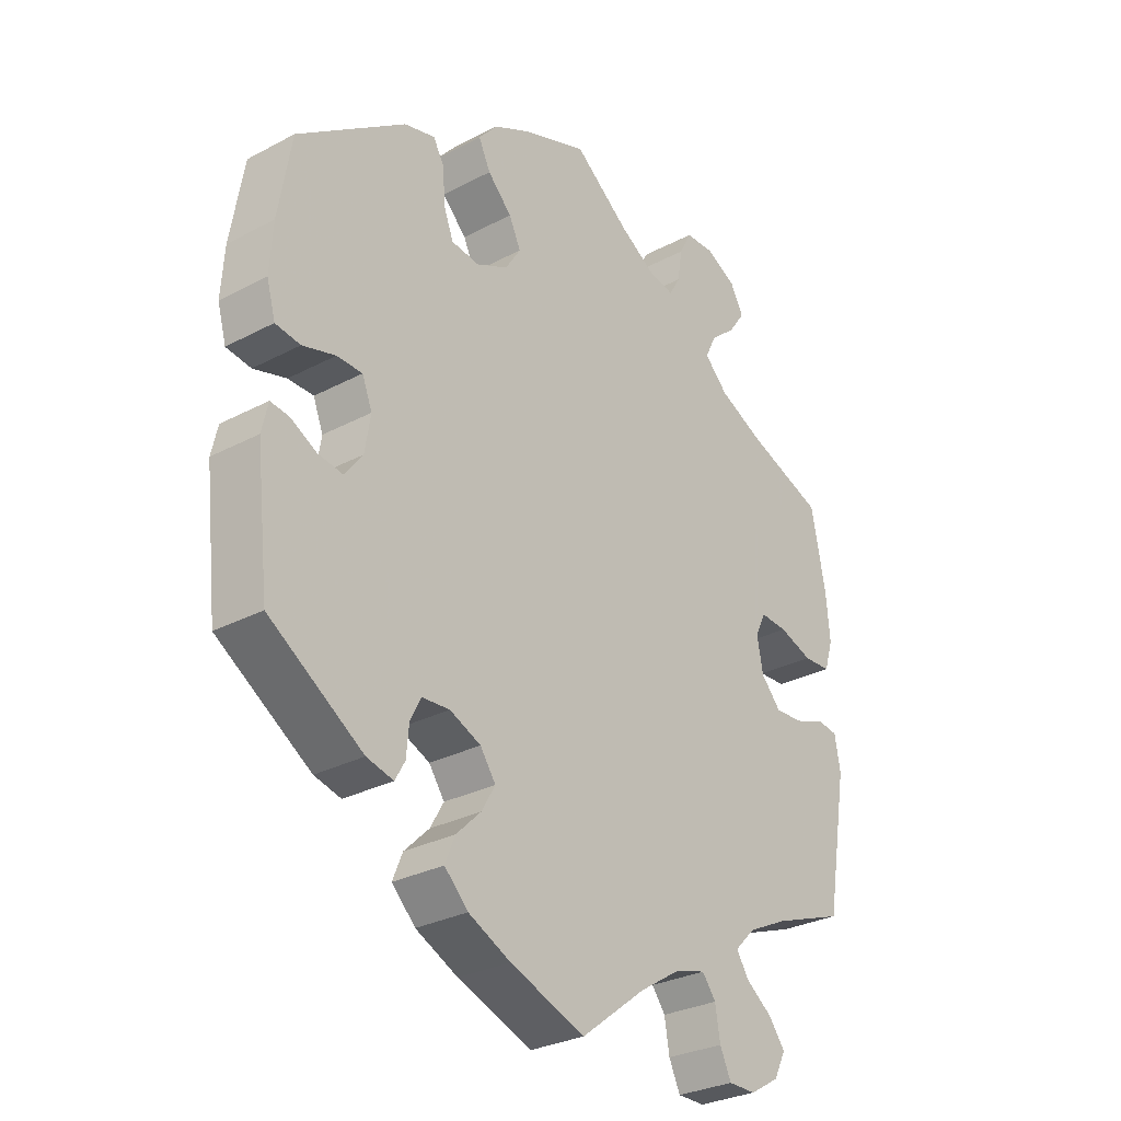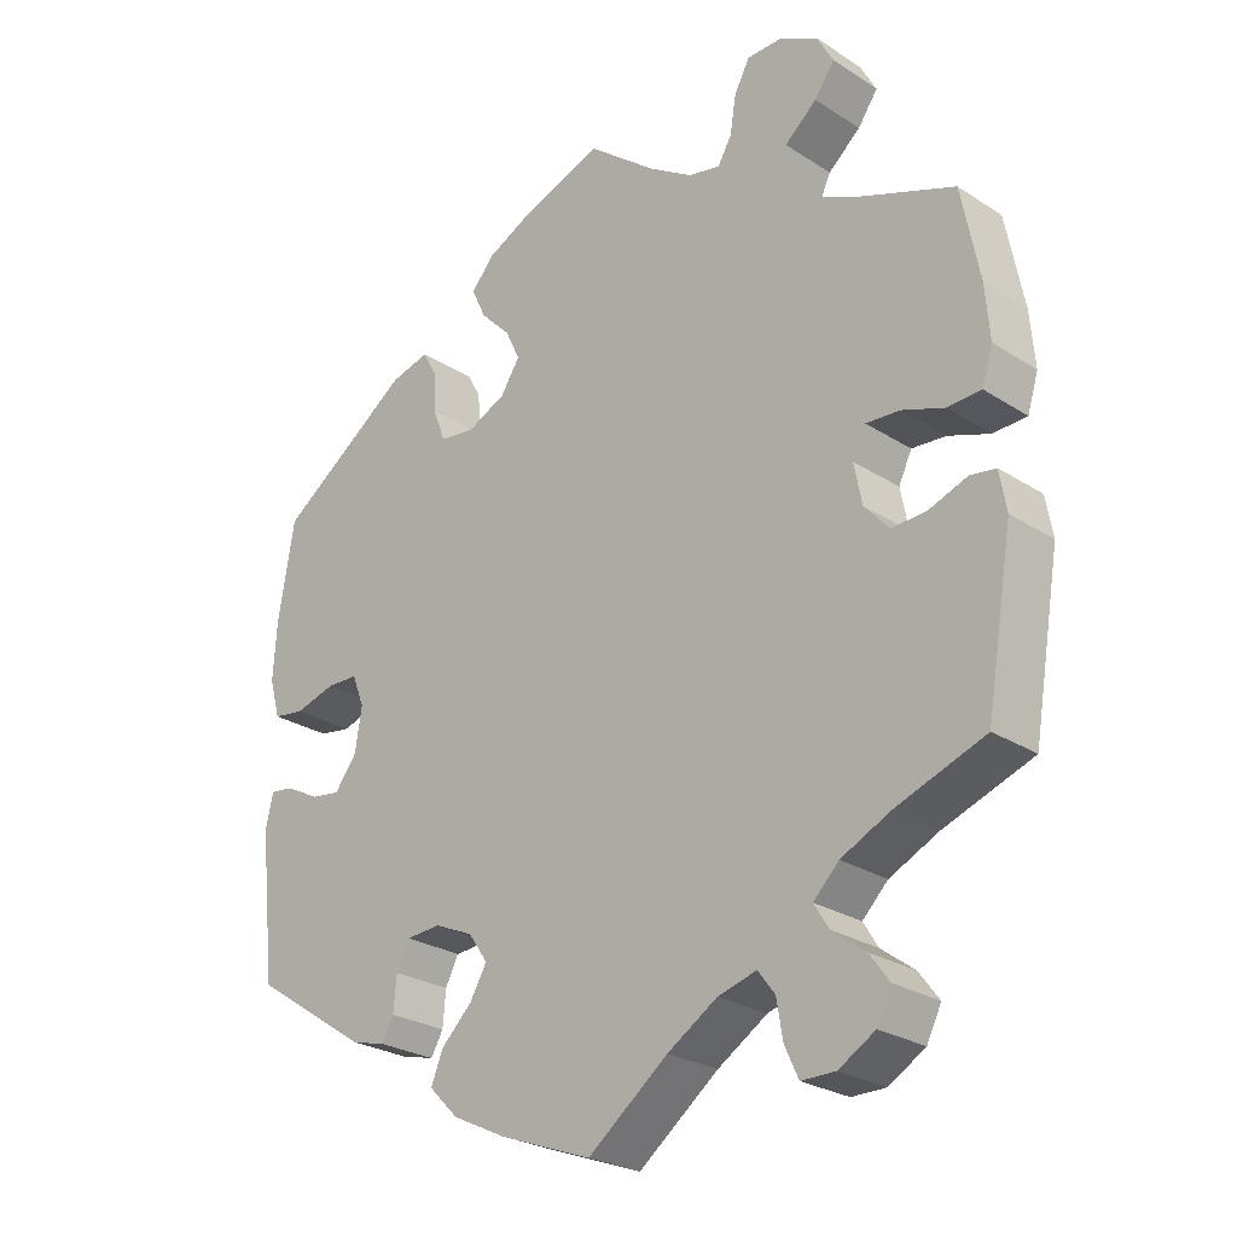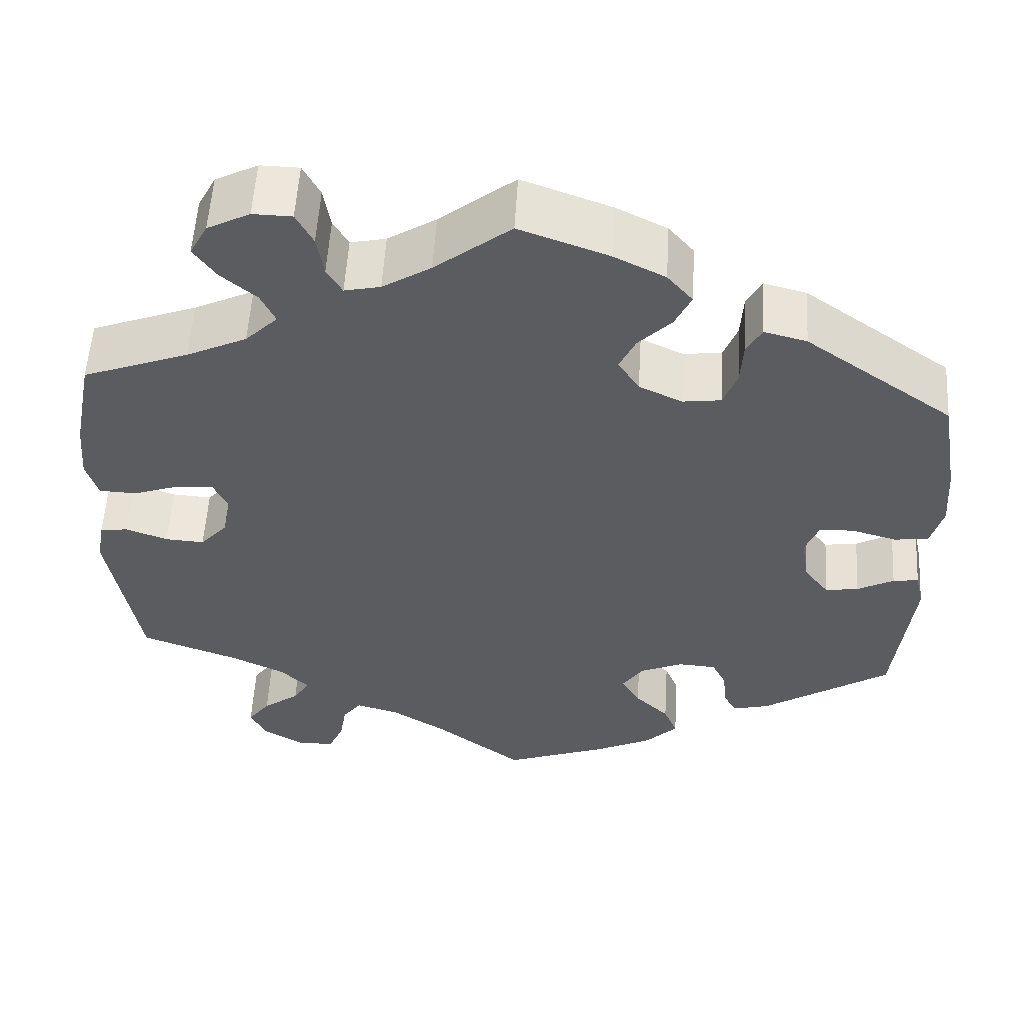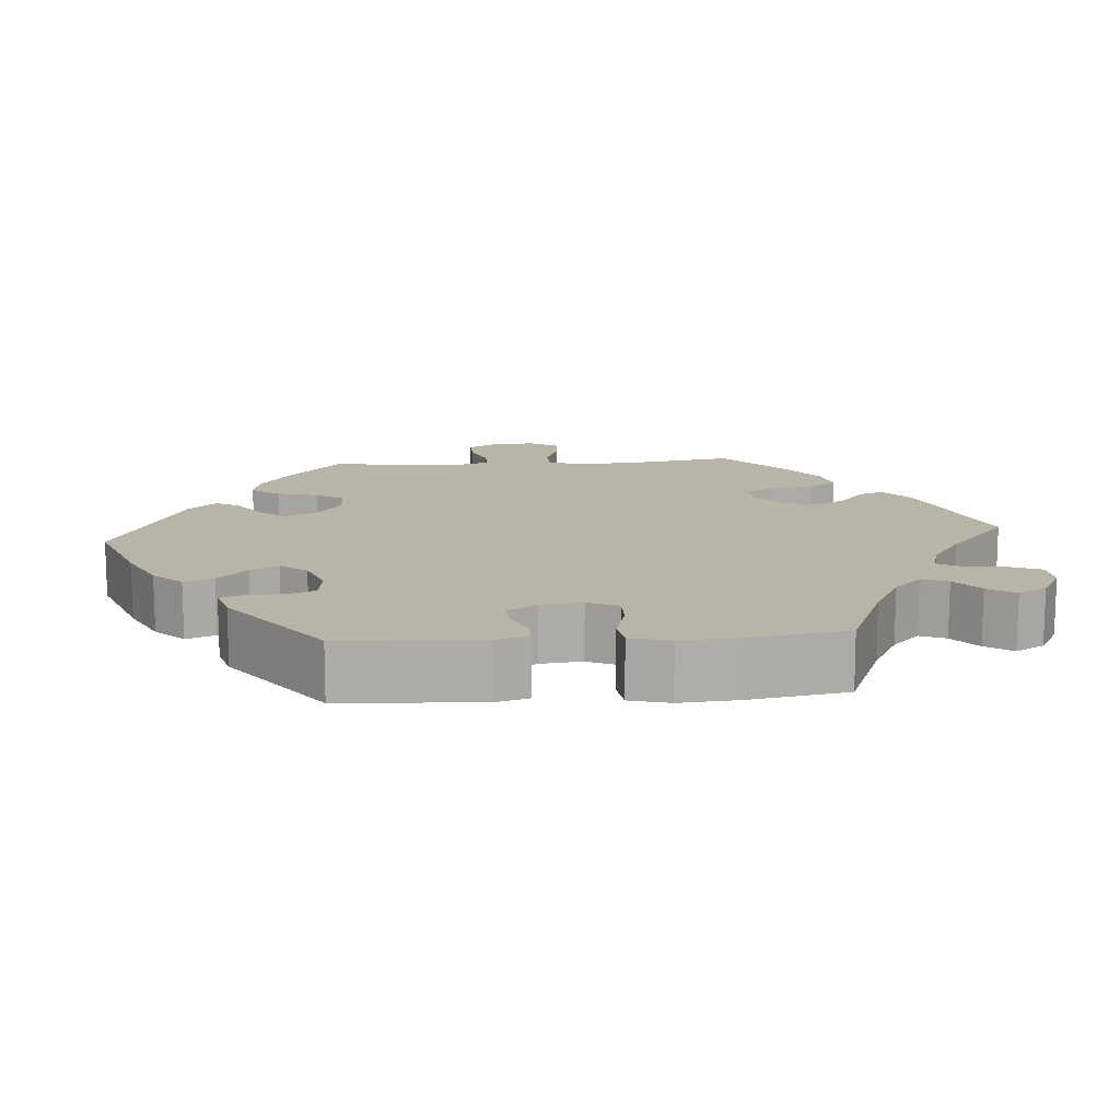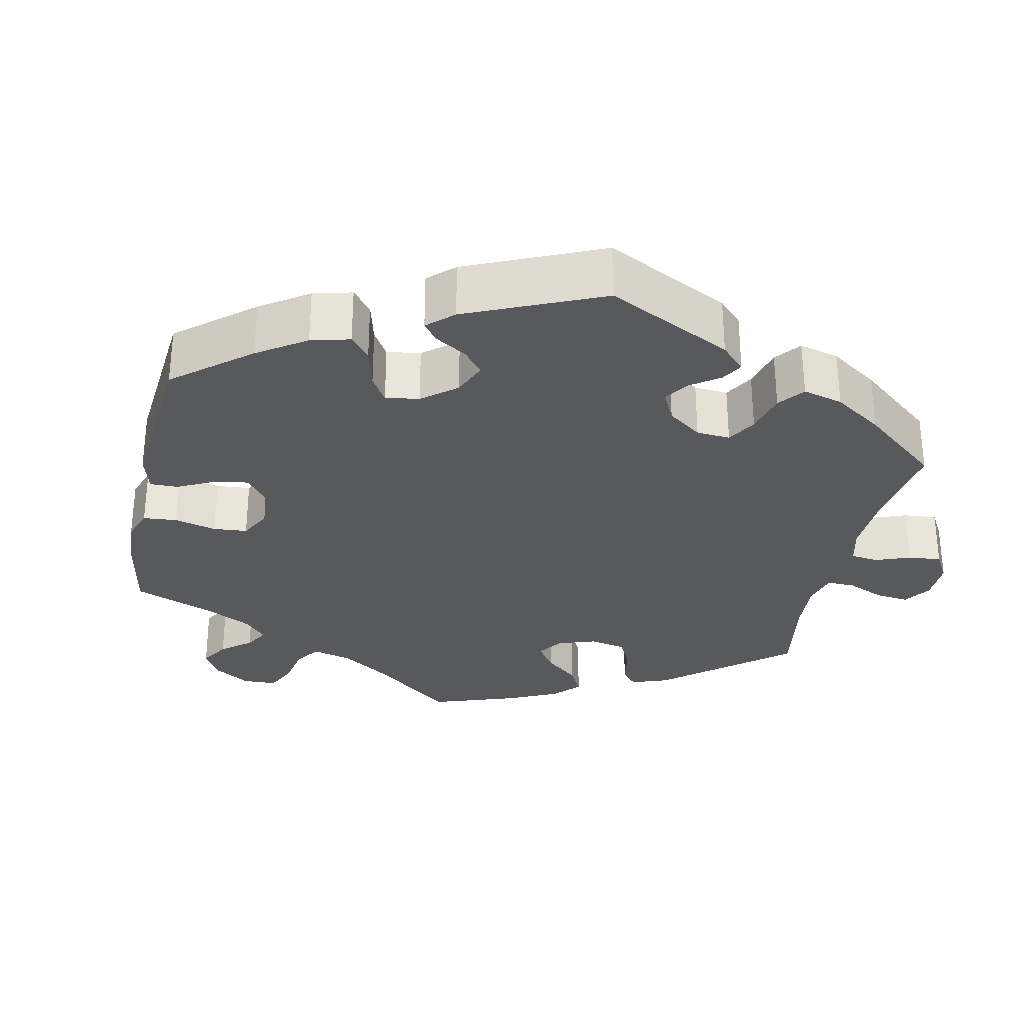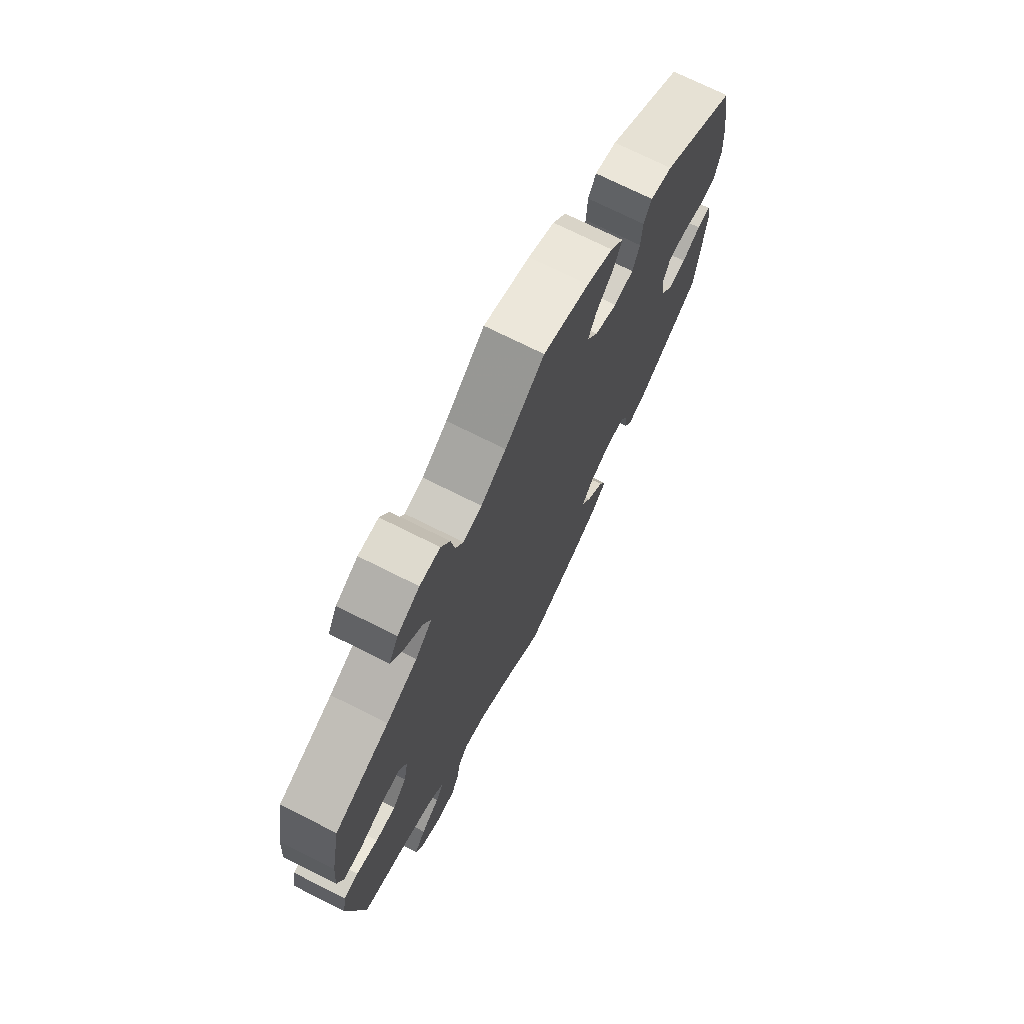
<metadata>
{"format":"obj","ext":"obj","renderer":"f3d","projection":"perspective","resolution":1024,"background":"white","views":[{"elev":-29.3,"azim":128.1,"up":"+Z"},{"elev":-25.8,"azim":-135.6,"up":"+Z"},{"elev":55.2,"azim":3.4,"up":"+Z"},{"elev":13.3,"azim":145.6,"up":"+Y"},{"elev":-30.0,"azim":108.0,"up":"+Y"},{"elev":72.4,"azim":-63.3,"up":"+Z"}]}
</metadata>
<code>
v -0.535 0.07 -0.084
v -0.526 0.07 -0.033
v -0.493 0.07 -0.028
v -0.444 0.07 -0.046
v -0.398 0.07 -0.049
v -0.366 0.07 -0.013
v -0.356 0.07 0.039
v -0.373 0.07 0.075
v -0.417 0.07 0.072
v -0.471 0.07 0.053
v -0.515 0.07 0.055
v -0.529 0.07 0.1
v -0.523 0.07 0.171
v -0.5 0.07 0.289
v -0.375 0.07 0.336
v -0.304 0.07 0.37
v -0.266 0.07 0.408
v -0.283 0.07 0.444
v -0.325 0.07 0.48
v -0.351 0.07 0.517
v -0.33 0.07 0.556
v -0.28 0.07 0.582
v -0.234 0.07 0.581
v -0.214 0.07 0.543
v -0.206 0.07 0.494
v -0.188 0.07 0.463
v -0.146 0.07 0.472
v -0.089 0.07 0.508
v 0 0.07 0.578
v 0.105 0.07 0.54
v 0.165 0.07 0.51
v 0.195 0.07 0.475
v 0.176 0.07 0.435
v 0.137 0.07 0.395
v 0.118 0.07 0.355
v 0.143 0.07 0.316
v 0.194 0.07 0.292
v 0.239 0.07 0.298
v 0.255 0.07 0.34
v 0.258 0.07 0.393
v 0.276 0.07 0.425
v 0.326 0.07 0.412
v 0.5 0.07 0.289
v 0.521 0.07 0.164
v 0.526 0.07 0.089
v 0.512 0.07 0.039
v 0.472 0.07 0.033
v 0.419 0.07 0.048
v 0.378 0.07 0.047
v 0.362 0.07 0.006
v 0.371 0.07 -0.05
v 0.4 0.07 -0.088
v 0.439 0.07 -0.082
v 0.482 0.07 -0.059
v 0.512 0.07 -0.055
v 0.522 0.07 -0.099
v 0.501 0.07 -0.288
v 0.35 0.07 -0.387
v 0.307 0.07 -0.398
v 0.291 0.07 -0.37
v 0.287 0.07 -0.325
v 0.27 0.07 -0.291
v 0.225 0.07 -0.288
v 0.175 0.07 -0.31
v 0.15 0.07 -0.346
v 0.172 0.07 -0.384
v 0.212 0.07 -0.423
v 0.228 0.07 -0.462
v 0.19 0.07 -0.5
v 0.122 0.07 -0.533
v 0.001 0.07 -0.578
v -0.103 0.07 -0.498
v -0.168 0.07 -0.457
v -0.218 0.07 -0.443
v -0.24 0.07 -0.472
v -0.248 0.07 -0.52
v -0.266 0.07 -0.559
v -0.31 0.07 -0.559
v -0.357 0.07 -0.531
v -0.376 0.07 -0.493
v -0.35 0.07 -0.458
v -0.307 0.07 -0.426
v -0.288 0.07 -0.395
v -0.321 0.07 -0.362
v -0.385 0.07 -0.331
v -0.5 0.07 -0.289
v -0.535 0 -0.084
v -0.526 0 -0.033
v -0.493 0 -0.028
v -0.444 0 -0.046
v -0.398 0 -0.049
v -0.366 0 -0.013
v -0.356 0 0.039
v -0.373 0 0.075
v -0.417 0 0.072
v -0.471 0 0.053
v -0.515 0 0.055
v -0.529 0 0.1
v -0.523 0 0.171
v -0.5 0 0.289
v -0.375 0 0.336
v -0.304 0 0.37
v -0.266 0 0.408
v -0.283 0 0.444
v -0.325 0 0.48
v -0.351 0 0.517
v -0.33 0 0.556
v -0.28 0 0.582
v -0.234 0 0.581
v -0.214 0 0.543
v -0.206 0 0.494
v -0.188 0 0.463
v -0.146 0 0.472
v -0.089 0 0.508
v 0 0 0.578
v 0.105 0 0.54
v 0.165 0 0.51
v 0.195 0 0.475
v 0.176 0 0.435
v 0.137 0 0.395
v 0.118 0 0.355
v 0.143 0 0.316
v 0.194 0 0.292
v 0.239 0 0.298
v 0.255 0 0.34
v 0.258 0 0.393
v 0.276 0 0.425
v 0.326 0 0.412
v 0.5 0 0.289
v 0.521 0 0.164
v 0.526 0 0.089
v 0.512 0 0.039
v 0.472 0 0.033
v 0.419 0 0.048
v 0.378 0 0.047
v 0.362 0 0.006
v 0.371 0 -0.05
v 0.4 0 -0.088
v 0.439 0 -0.082
v 0.482 0 -0.059
v 0.512 0 -0.055
v 0.522 0 -0.099
v 0.501 0 -0.288
v 0.35 0 -0.387
v 0.307 0 -0.398
v 0.291 0 -0.37
v 0.287 0 -0.325
v 0.27 0 -0.291
v 0.225 0 -0.288
v 0.175 0 -0.31
v 0.15 0 -0.346
v 0.172 0 -0.384
v 0.212 0 -0.423
v 0.228 0 -0.462
v 0.19 0 -0.5
v 0.122 0 -0.533
v 0.001 0 -0.578
v -0.103 0 -0.498
v -0.168 0 -0.457
v -0.218 0 -0.443
v -0.24 0 -0.472
v -0.248 0 -0.52
v -0.266 0 -0.559
v -0.31 0 -0.559
v -0.357 0 -0.531
v -0.376 0 -0.493
v -0.35 0 -0.458
v -0.307 0 -0.426
v -0.288 0 -0.395
v -0.321 0 -0.362
v -0.385 0 -0.331
v -0.5 0 -0.289
f 85 86 1 2
f 84 85 2 3
f 83 84 3 4
f 79 80 81 82
f 79 82 83
f 78 79 83
f 75 76 77 78
f 74 75 78 83
f 73 74 83 4
f 69 70 71 72
f 66 67 68 69
f 65 66 69 72
f 64 65 72 73
f 58 59 60 61
f 58 61 62
f 57 58 62
f 56 57 62 63
f 53 54 55 56
f 52 53 56 63
f 45 46 47 48
f 45 48 49
f 44 45 49
f 43 44 49
f 42 43 49
f 39 40 41 42
f 38 39 42 49
f 37 38 49 50
f 31 32 33 34
f 31 34 35
f 28 29 30 31
f 27 28 31 35
f 26 27 35 36
f 22 23 24 25
f 22 25 26
f 21 22 26
f 18 19 20 21
f 17 18 21 26
f 16 17 26 36
f 12 13 14 15
f 9 10 11 12
f 8 9 12 15
f 7 8 15 16
f 64 73 4 5
f 51 52 63 64
f 51 64 5 6
f 50 51 6 7
f 36 37 50
f 7 16 36 50
f 88 87 172 171
f 89 88 171 170
f 90 89 170 169
f 168 167 166 165
f 169 168 165
f 169 165 164
f 164 163 162 161
f 169 164 161 160
f 90 169 160 159
f 158 157 156 155
f 155 154 153 152
f 158 155 152 151
f 159 158 151 150
f 147 146 145 144
f 148 147 144
f 148 144 143
f 149 148 143 142
f 142 141 140 139
f 149 142 139 138
f 134 133 132 131
f 135 134 131
f 135 131 130
f 135 130 129
f 135 129 128
f 128 127 126 125
f 135 128 125 124
f 136 135 124 123
f 120 119 118 117
f 121 120 117
f 117 116 115 114
f 121 117 114 113
f 122 121 113 112
f 111 110 109 108
f 112 111 108
f 112 108 107
f 107 106 105 104
f 112 107 104 103
f 122 112 103 102
f 101 100 99 98
f 98 97 96 95
f 101 98 95 94
f 102 101 94 93
f 91 90 159 150
f 150 149 138 137
f 92 91 150 137
f 93 92 137 136
f 136 123 122
f 136 122 102 93
f 1 87 88 2
f 2 88 89 3
f 3 89 90 4
f 4 90 91 5
f 5 91 92 6
f 6 92 93 7
f 7 93 94 8
f 8 94 95 9
f 9 95 96 10
f 10 96 97 11
f 11 97 98 12
f 12 98 99 13
f 13 99 100 14
f 14 100 101 15
f 15 101 102 16
f 16 102 103 17
f 17 103 104 18
f 18 104 105 19
f 19 105 106 20
f 20 106 107 21
f 21 107 108 22
f 22 108 109 23
f 23 109 110 24
f 24 110 111 25
f 25 111 112 26
f 26 112 113 27
f 27 113 114 28
f 28 114 115 29
f 29 115 116 30
f 30 116 117 31
f 31 117 118 32
f 32 118 119 33
f 33 119 120 34
f 34 120 121 35
f 35 121 122 36
f 36 122 123 37
f 37 123 124 38
f 38 124 125 39
f 39 125 126 40
f 40 126 127 41
f 41 127 128 42
f 42 128 129 43
f 43 129 130 44
f 44 130 131 45
f 45 131 132 46
f 46 132 133 47
f 47 133 134 48
f 48 134 135 49
f 49 135 136 50
f 50 136 137 51
f 51 137 138 52
f 52 138 139 53
f 53 139 140 54
f 54 140 141 55
f 55 141 142 56
f 56 142 143 57
f 57 143 144 58
f 58 144 145 59
f 59 145 146 60
f 60 146 147 61
f 61 147 148 62
f 62 148 149 63
f 63 149 150 64
f 64 150 151 65
f 65 151 152 66
f 66 152 153 67
f 67 153 154 68
f 68 154 155 69
f 69 155 156 70
f 70 156 157 71
f 71 157 158 72
f 72 158 159 73
f 73 159 160 74
f 74 160 161 75
f 75 161 162 76
f 76 162 163 77
f 77 163 164 78
f 78 164 165 79
f 79 165 166 80
f 80 166 167 81
f 81 167 168 82
f 82 168 169 83
f 83 169 170 84
f 84 170 171 85
f 85 171 172 86
f 86 172 87 1

</code>
